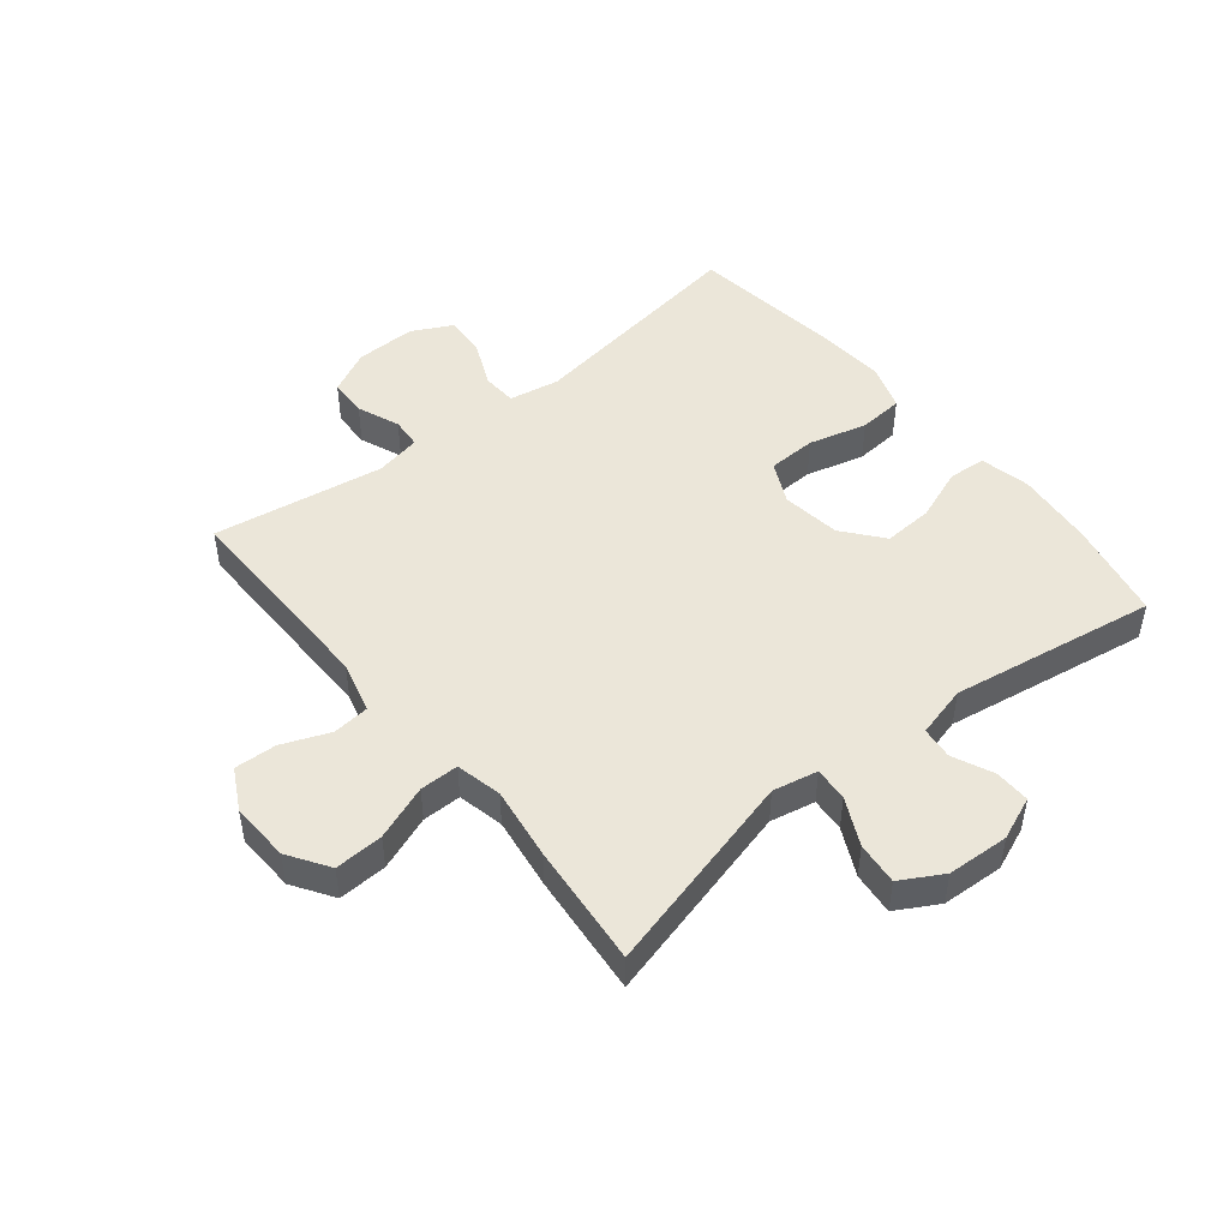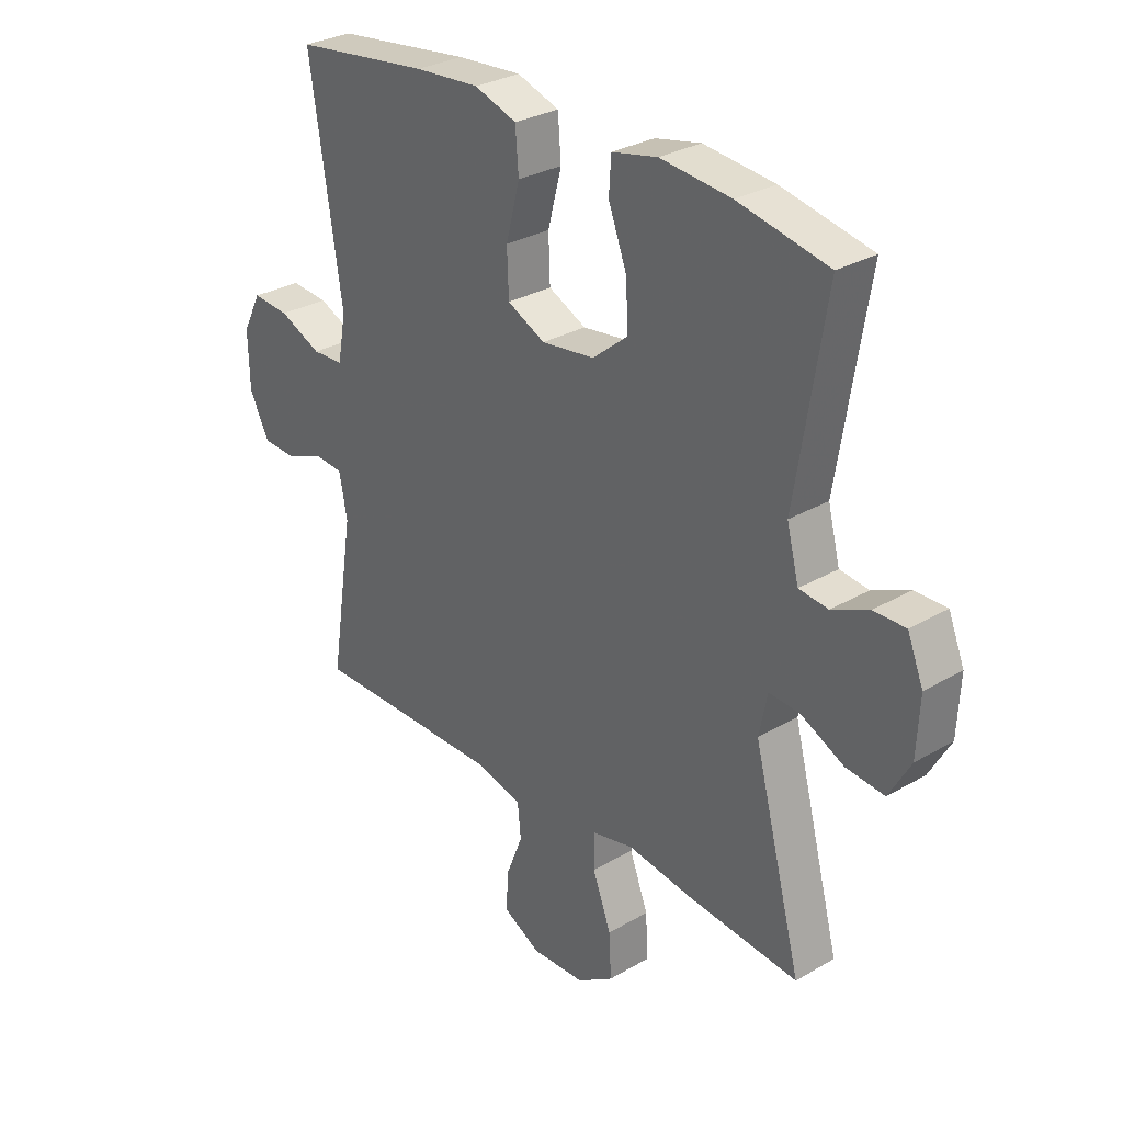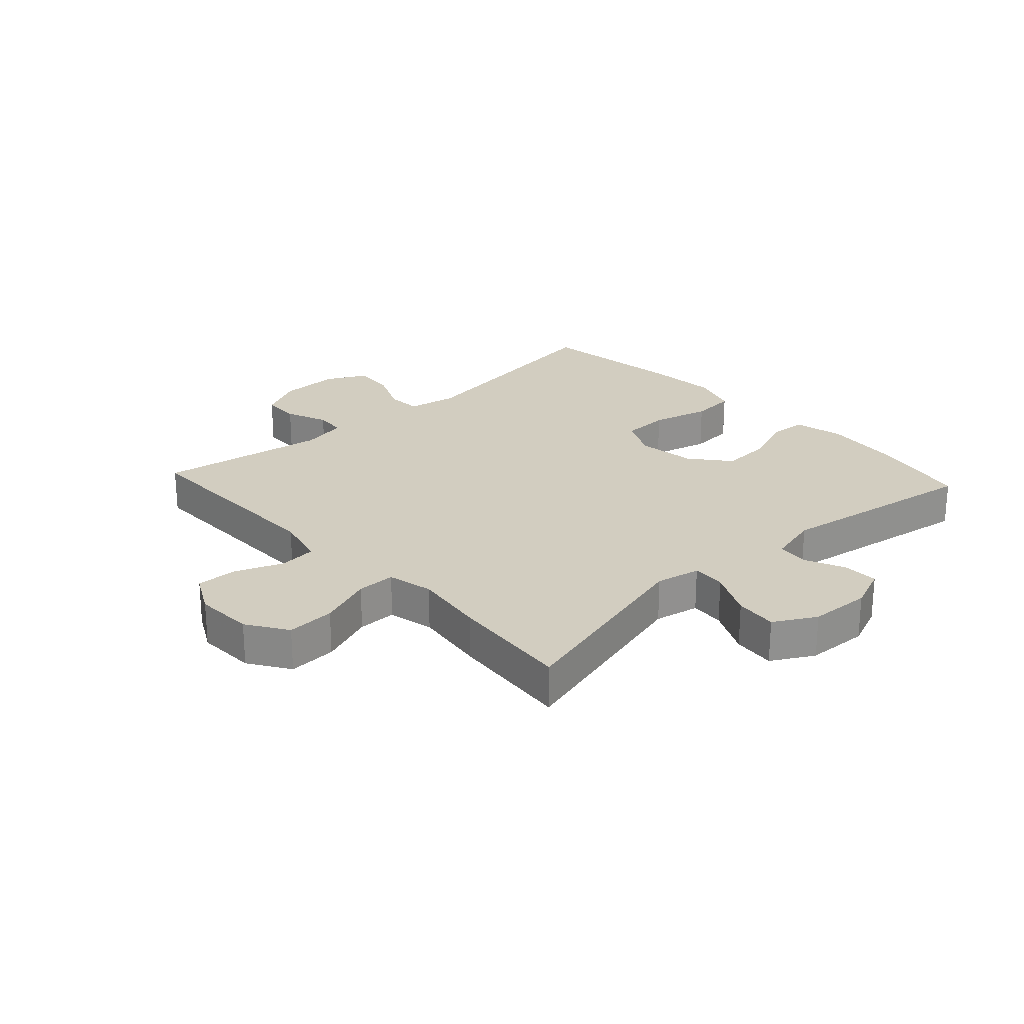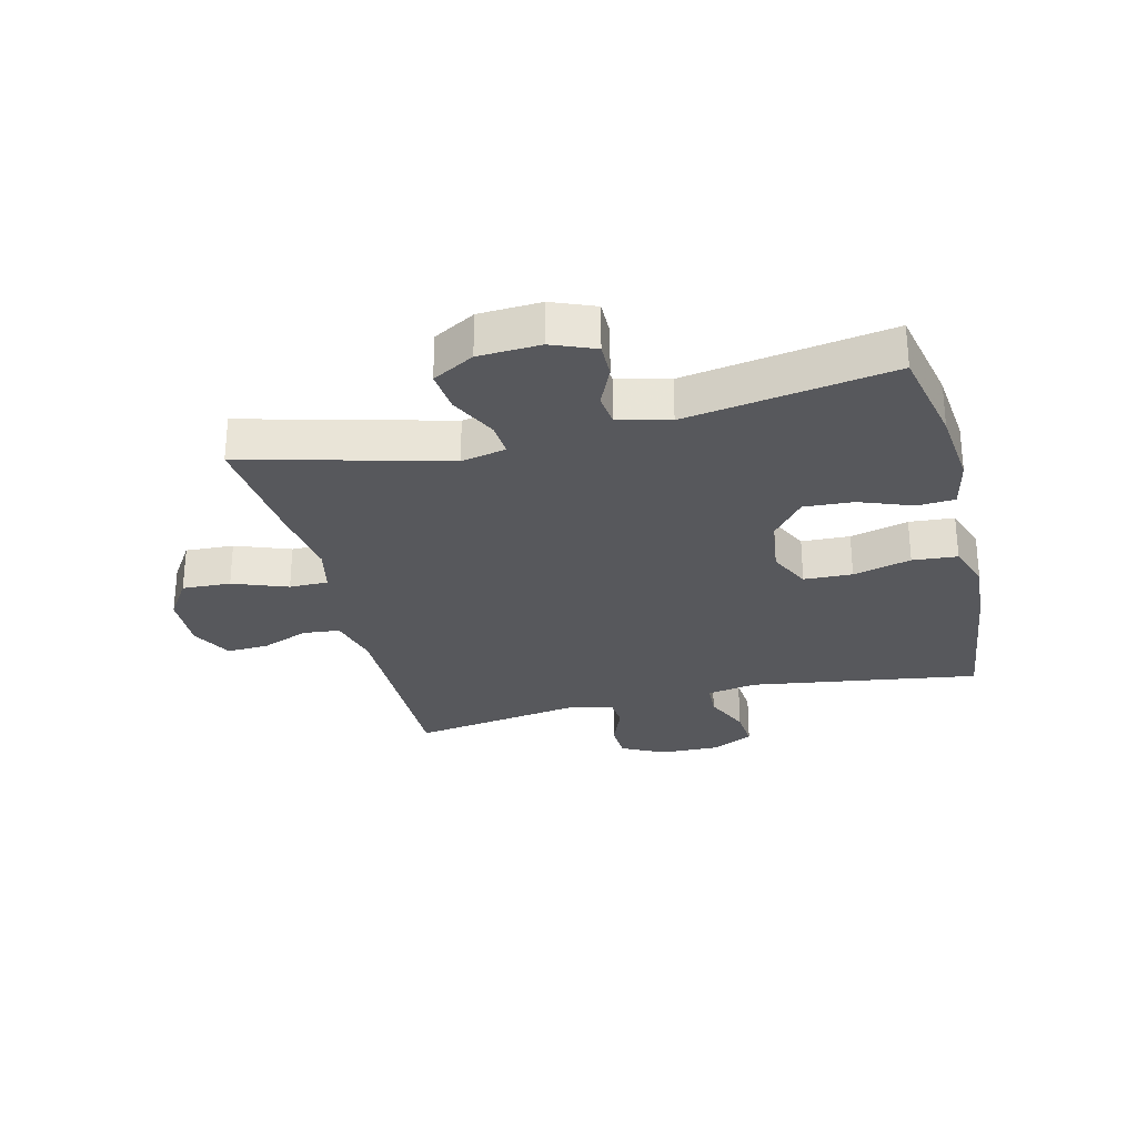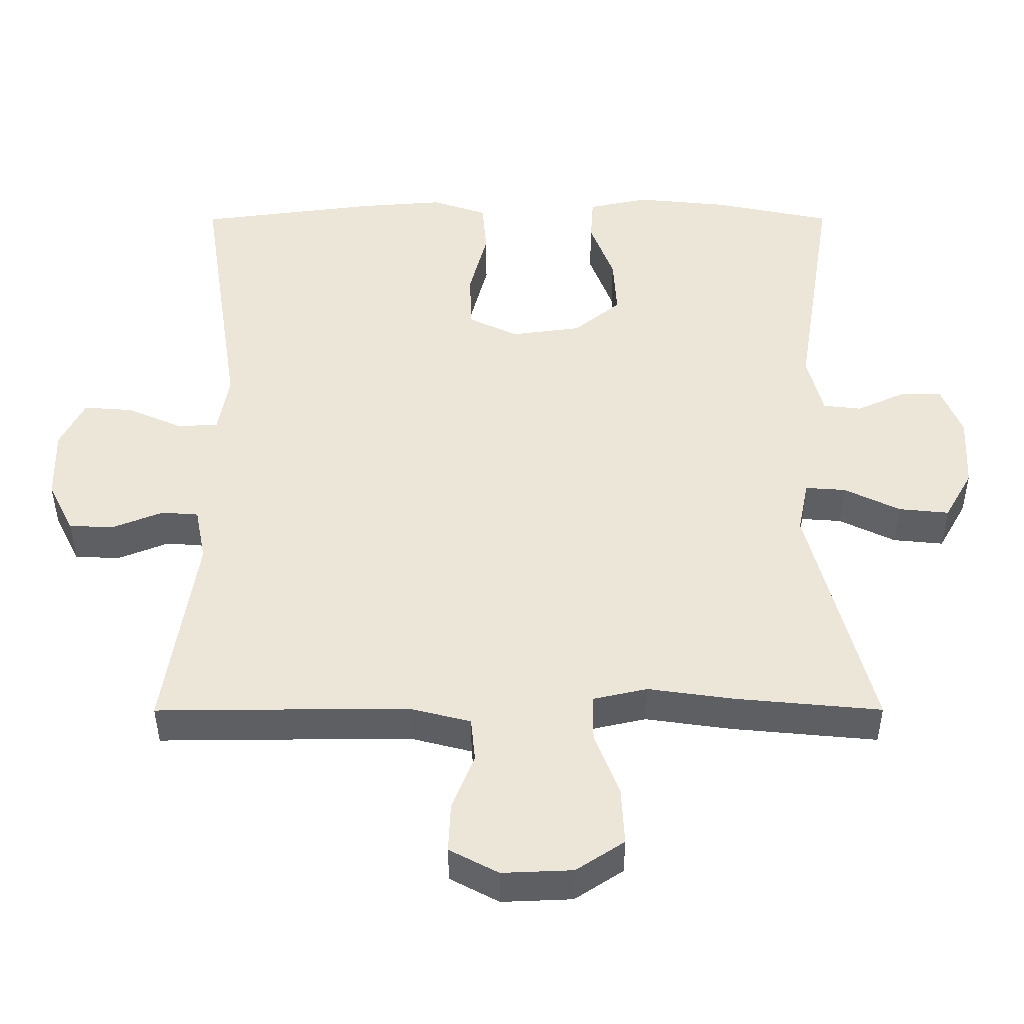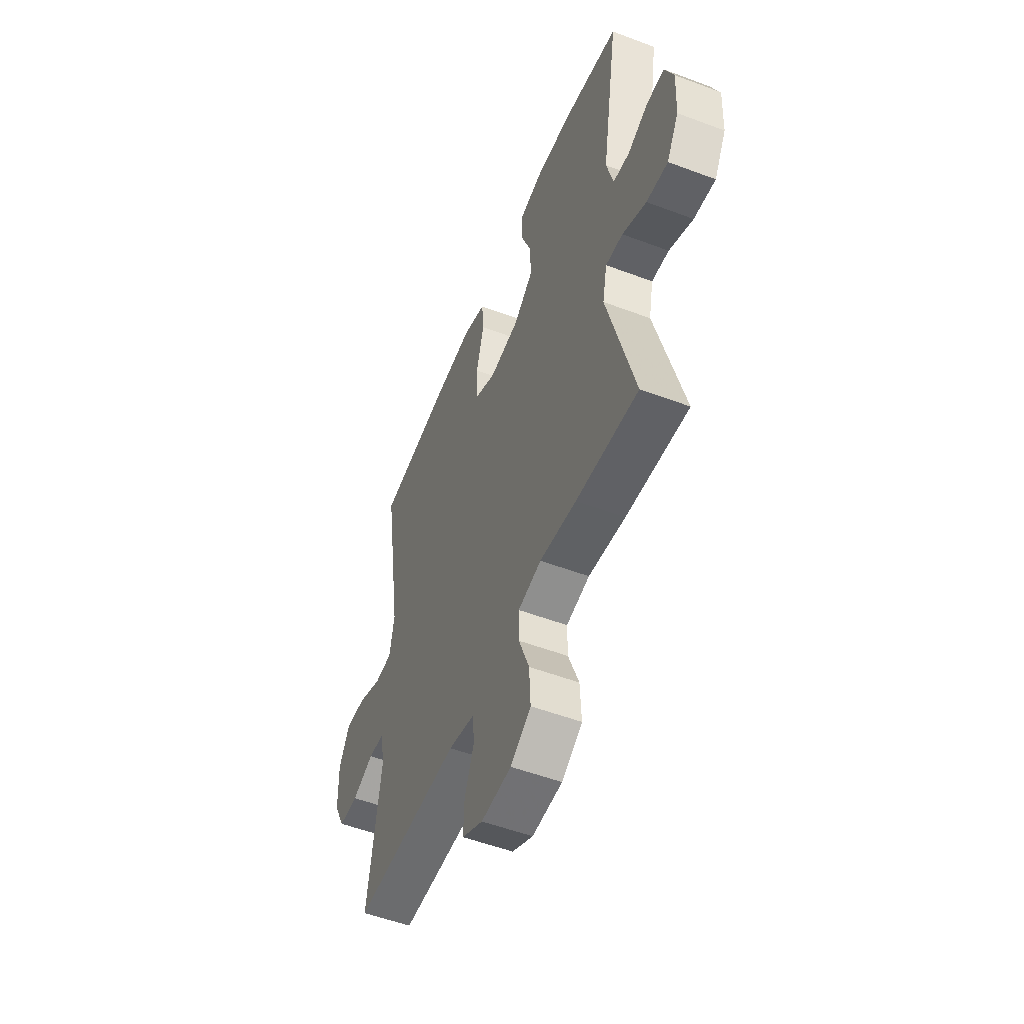
<metadata>
{"format":"obj","ext":"obj","renderer":"f3d","projection":"perspective","resolution":1024,"background":"white","views":[{"elev":47.7,"azim":-128.9,"up":"+Y"},{"elev":29.8,"azim":-130.5,"up":"+Z"},{"elev":24.6,"azim":-132.6,"up":"+Y"},{"elev":-28.5,"azim":-76.0,"up":"+Y"},{"elev":-41.2,"azim":-179.9,"up":"+Z"},{"elev":-53.1,"azim":-112.0,"up":"+Z"}]}
</metadata>
<code>
v -0.5 0.07 -0.5
v -0.412 0.07 -0.166
v -0.427 0.07 -0.092
v -0.483 0.07 -0.096
v -0.561 0.07 -0.134
v -0.631 0.07 -0.141
v -0.67 0.07 -0.072
v -0.675 0.07 0.03
v -0.646 0.07 0.101
v -0.588 0.07 0.1
v -0.521 0.07 0.07
v -0.468 0.07 0.076
v -0.446 0.07 0.161
v -0.5 0.07 0.5
v -0.336 0.07 0.534
v -0.207 0.07 0.547
v -0.124 0.07 0.529
v -0.12 0.07 0.467
v -0.153 0.07 0.38
v -0.158 0.07 0.298
v -0.093 0.07 0.245
v 0.004 0.07 0.232
v 0.073 0.07 0.265
v 0.076 0.07 0.345
v 0.051 0.07 0.441
v 0.057 0.07 0.515
v 0.134 0.07 0.541
v 0.252 0.07 0.532
v 0.5 0.07 0.5
v 0.442 0.07 0.121
v 0.457 0.07 0.038
v 0.514 0.07 0.035
v 0.591 0.07 0.069
v 0.659 0.07 0.074
v 0.693 0.07 0.007
v 0.691 0.07 -0.093
v 0.655 0.07 -0.165
v 0.592 0.07 -0.167
v 0.522 0.07 -0.139
v 0.471 0.07 -0.143
v 0.456 0.07 -0.219
v 0.5 0.07 -0.5
v 0.151 0.07 -0.497
v 0.065 0.07 -0.519
v 0.059 0.07 -0.58
v 0.09 0.07 -0.658
v 0.093 0.07 -0.727
v 0.025 0.07 -0.763
v -0.073 0.07 -0.759
v -0.14 0.07 -0.715
v -0.136 0.07 -0.635
v -0.102 0.07 -0.545
v -0.102 0.07 -0.481
v -0.178 0.07 -0.464
v -0.298 0.07 -0.481
v -0.5 0 -0.5
v -0.412 0 -0.166
v -0.427 0 -0.092
v -0.483 0 -0.096
v -0.561 0 -0.134
v -0.631 0 -0.141
v -0.67 0 -0.072
v -0.675 0 0.03
v -0.646 0 0.101
v -0.588 0 0.1
v -0.521 0 0.07
v -0.468 0 0.076
v -0.446 0 0.161
v -0.5 0 0.5
v -0.336 0 0.534
v -0.207 0 0.547
v -0.124 0 0.529
v -0.12 0 0.467
v -0.153 0 0.38
v -0.158 0 0.298
v -0.093 0 0.245
v 0.004 0 0.232
v 0.073 0 0.265
v 0.076 0 0.345
v 0.051 0 0.441
v 0.057 0 0.515
v 0.134 0 0.541
v 0.252 0 0.532
v 0.5 0 0.5
v 0.442 0 0.121
v 0.457 0 0.038
v 0.514 0 0.035
v 0.591 0 0.069
v 0.659 0 0.074
v 0.693 0 0.007
v 0.691 0 -0.093
v 0.655 0 -0.165
v 0.592 0 -0.167
v 0.522 0 -0.139
v 0.471 0 -0.143
v 0.456 0 -0.219
v 0.5 0 -0.5
v 0.151 0 -0.497
v 0.065 0 -0.519
v 0.059 0 -0.58
v 0.09 0 -0.658
v 0.093 0 -0.727
v 0.025 0 -0.763
v -0.073 0 -0.759
v -0.14 0 -0.715
v -0.136 0 -0.635
v -0.102 0 -0.545
v -0.102 0 -0.481
v -0.178 0 -0.464
v -0.298 0 -0.481
f 54 55 1 2
f 53 54 2 3
f 50 51 52
f 49 50 52
f 48 49 52
f 47 48 52
f 46 47 52
f 45 46 52
f 44 45 52 53
f 43 44 53 3
f 41 42 43 3
f 37 38 39
f 36 37 39
f 35 36 39
f 34 35 39
f 33 34 39
f 32 33 39
f 31 32 39 40
f 40 41 3
f 31 40 3
f 30 31 3
f 28 29 30
f 27 28 30
f 26 27 30
f 25 26 30
f 24 25 30
f 17 18 19
f 16 17 19
f 15 16 19
f 14 15 19
f 13 14 19
f 12 13 19 20
f 9 10 11
f 8 9 11
f 7 8 11
f 6 7 11
f 5 6 11
f 4 5 11
f 4 11 12
f 12 20 21
f 4 12 21
f 3 4 21
f 23 24 30
f 22 23 30 3
f 3 21 22
f 57 56 110 109
f 58 57 109 108
f 107 106 105
f 107 105 104
f 107 104 103
f 107 103 102
f 107 102 101
f 107 101 100
f 108 107 100 99
f 58 108 99 98
f 58 98 97 96
f 94 93 92
f 94 92 91
f 94 91 90
f 94 90 89
f 94 89 88
f 94 88 87
f 95 94 87 86
f 58 96 95
f 58 95 86
f 58 86 85
f 85 84 83
f 85 83 82
f 85 82 81
f 85 81 80
f 85 80 79
f 74 73 72
f 74 72 71
f 74 71 70
f 74 70 69
f 74 69 68
f 75 74 68 67
f 66 65 64
f 66 64 63
f 66 63 62
f 66 62 61
f 66 61 60
f 66 60 59
f 67 66 59
f 76 75 67
f 76 67 59
f 76 59 58
f 85 79 78
f 58 85 78 77
f 77 76 58
f 1 56 57 2
f 2 57 58 3
f 3 58 59 4
f 4 59 60 5
f 5 60 61 6
f 6 61 62 7
f 7 62 63 8
f 8 63 64 9
f 9 64 65 10
f 10 65 66 11
f 11 66 67 12
f 12 67 68 13
f 13 68 69 14
f 14 69 70 15
f 15 70 71 16
f 16 71 72 17
f 17 72 73 18
f 18 73 74 19
f 19 74 75 20
f 20 75 76 21
f 21 76 77 22
f 22 77 78 23
f 23 78 79 24
f 24 79 80 25
f 25 80 81 26
f 26 81 82 27
f 27 82 83 28
f 28 83 84 29
f 29 84 85 30
f 30 85 86 31
f 31 86 87 32
f 32 87 88 33
f 33 88 89 34
f 34 89 90 35
f 35 90 91 36
f 36 91 92 37
f 37 92 93 38
f 38 93 94 39
f 39 94 95 40
f 40 95 96 41
f 41 96 97 42
f 42 97 98 43
f 43 98 99 44
f 44 99 100 45
f 45 100 101 46
f 46 101 102 47
f 47 102 103 48
f 48 103 104 49
f 49 104 105 50
f 50 105 106 51
f 51 106 107 52
f 52 107 108 53
f 53 108 109 54
f 54 109 110 55
f 55 110 56 1

</code>
